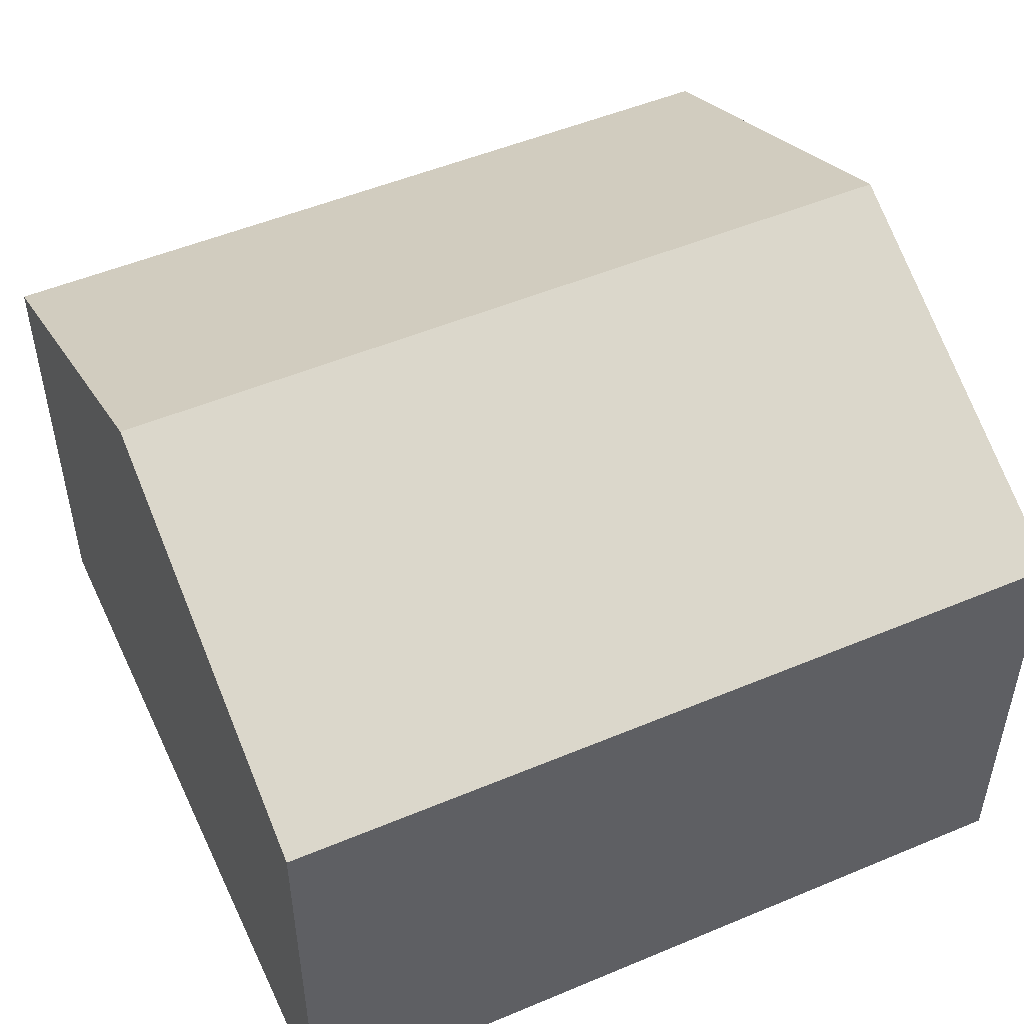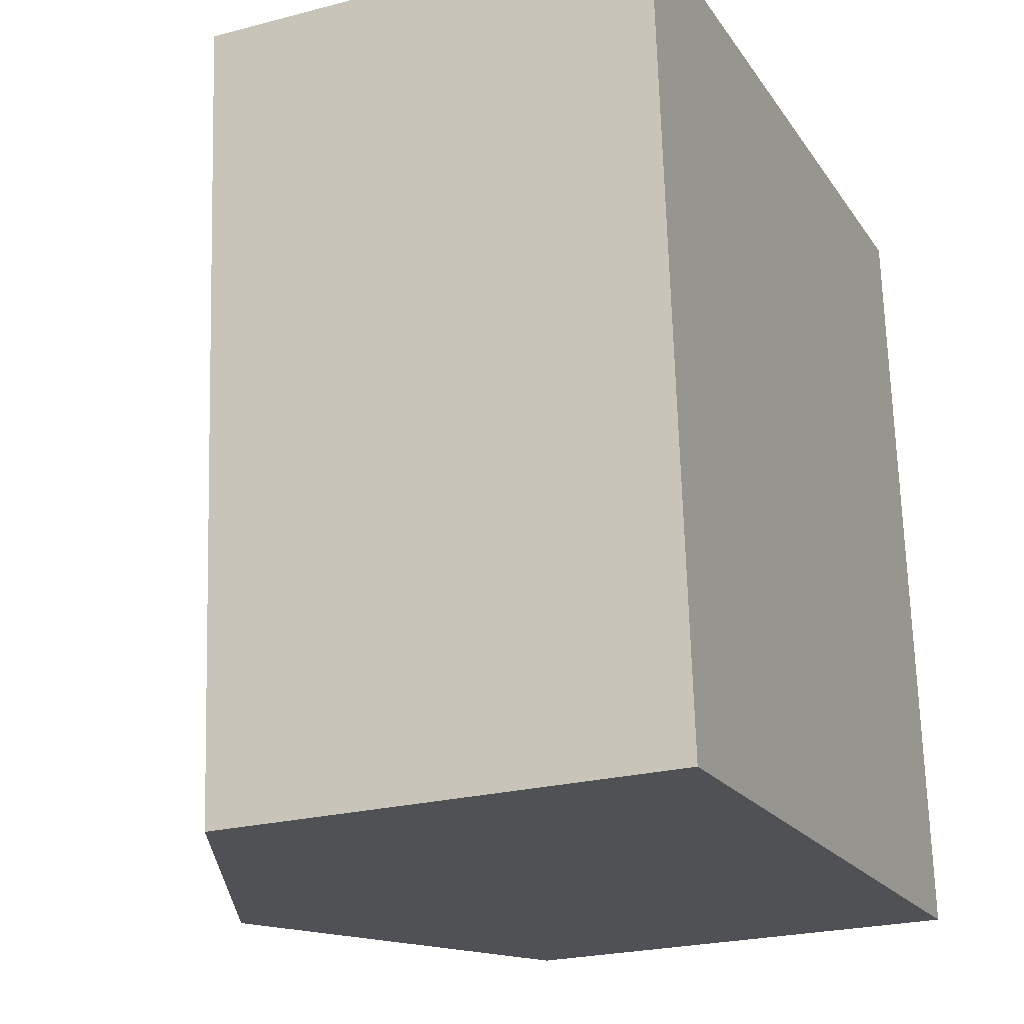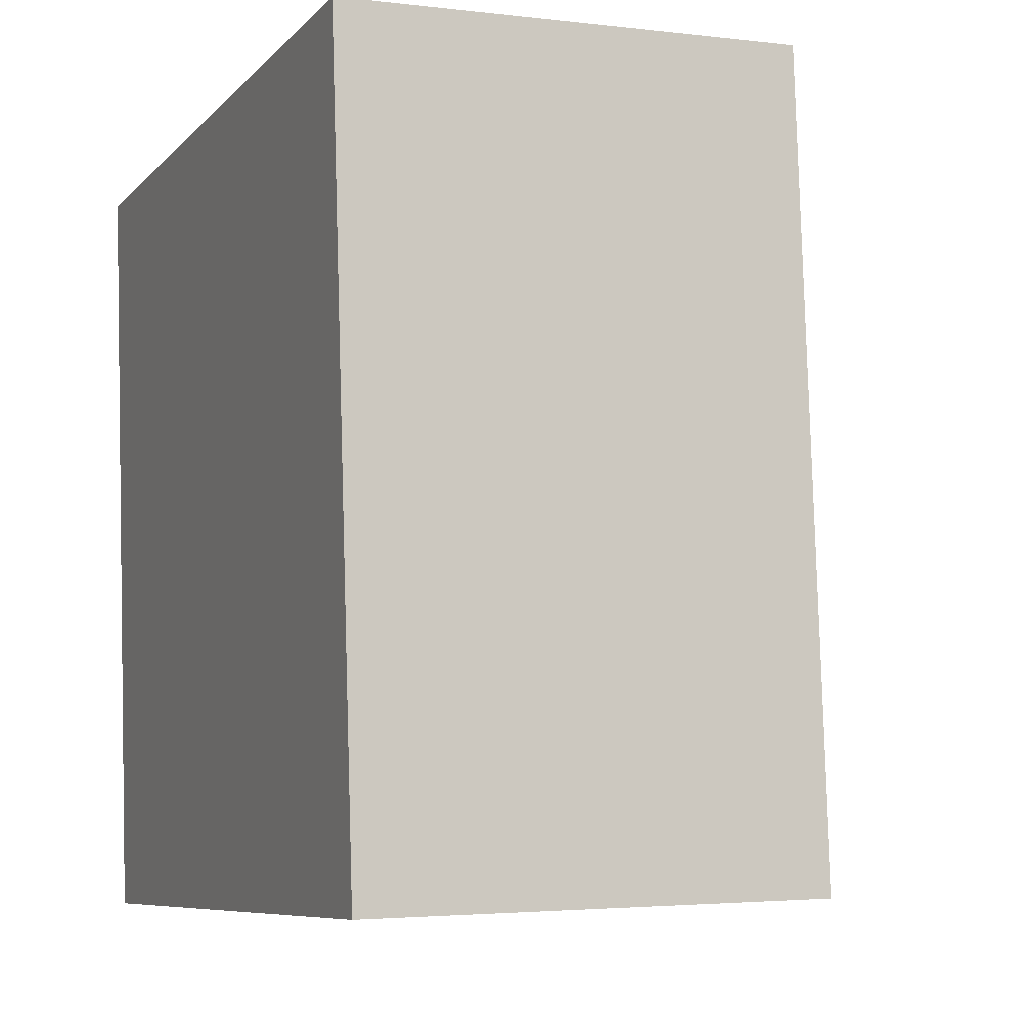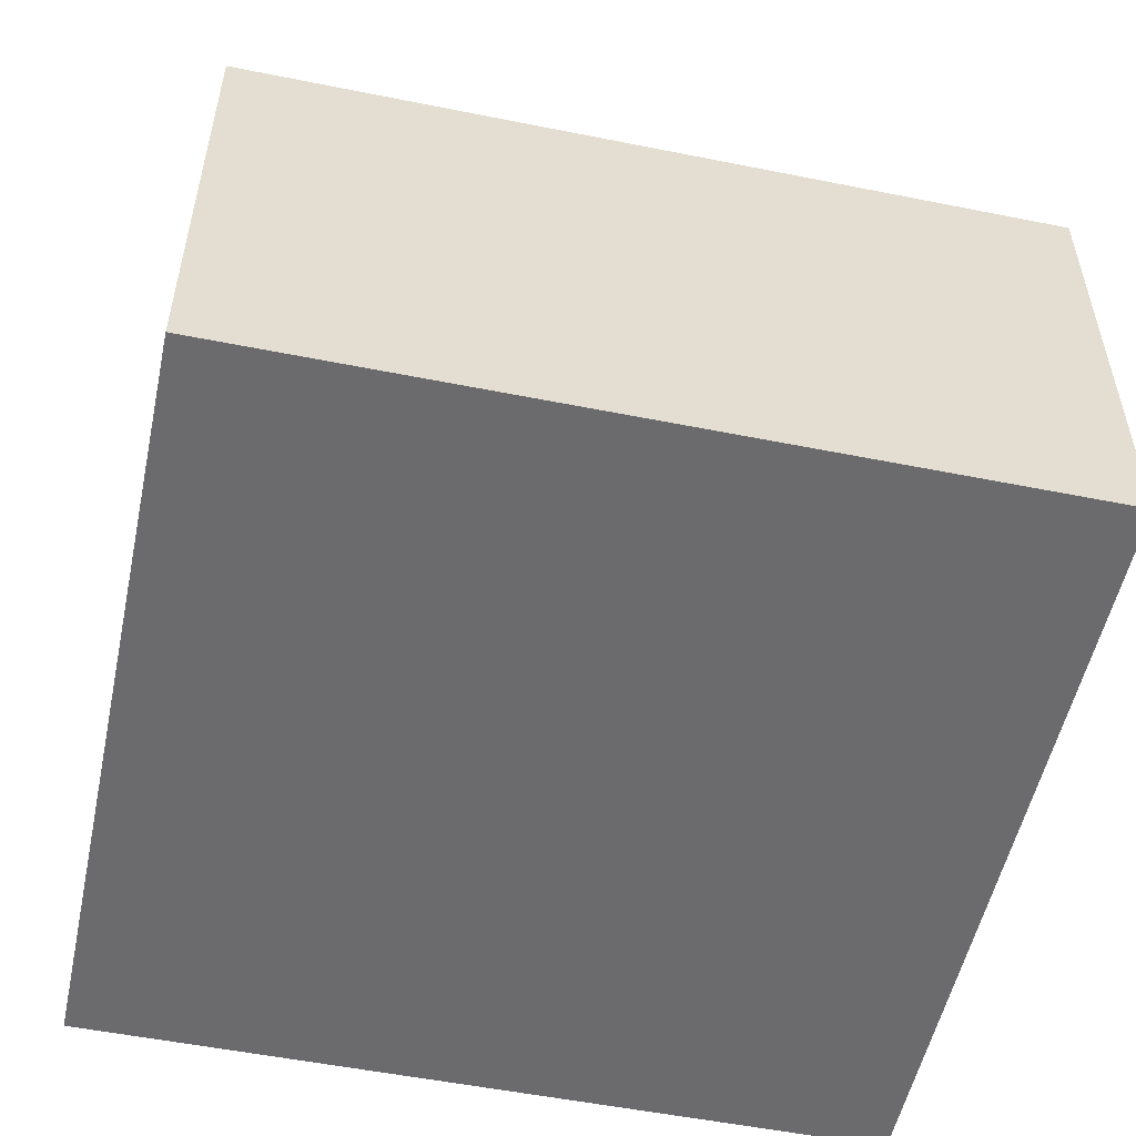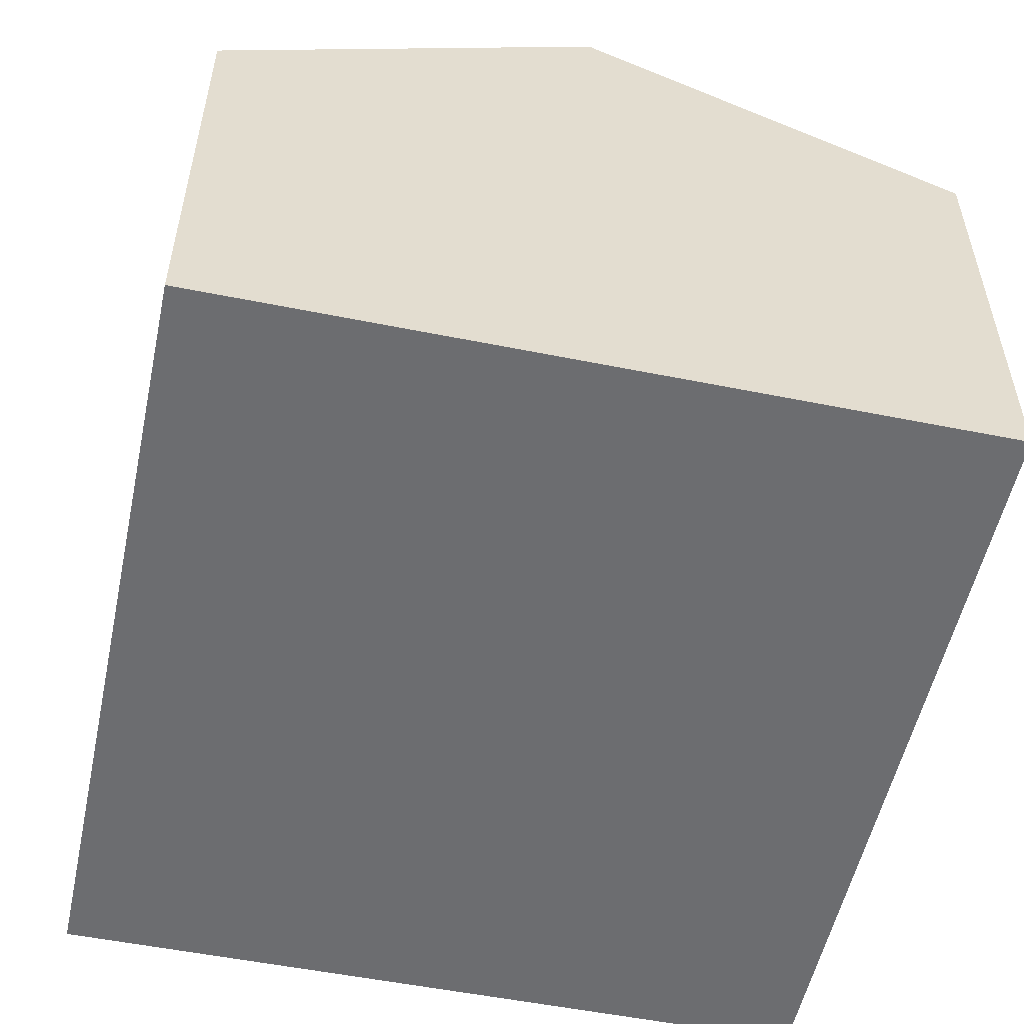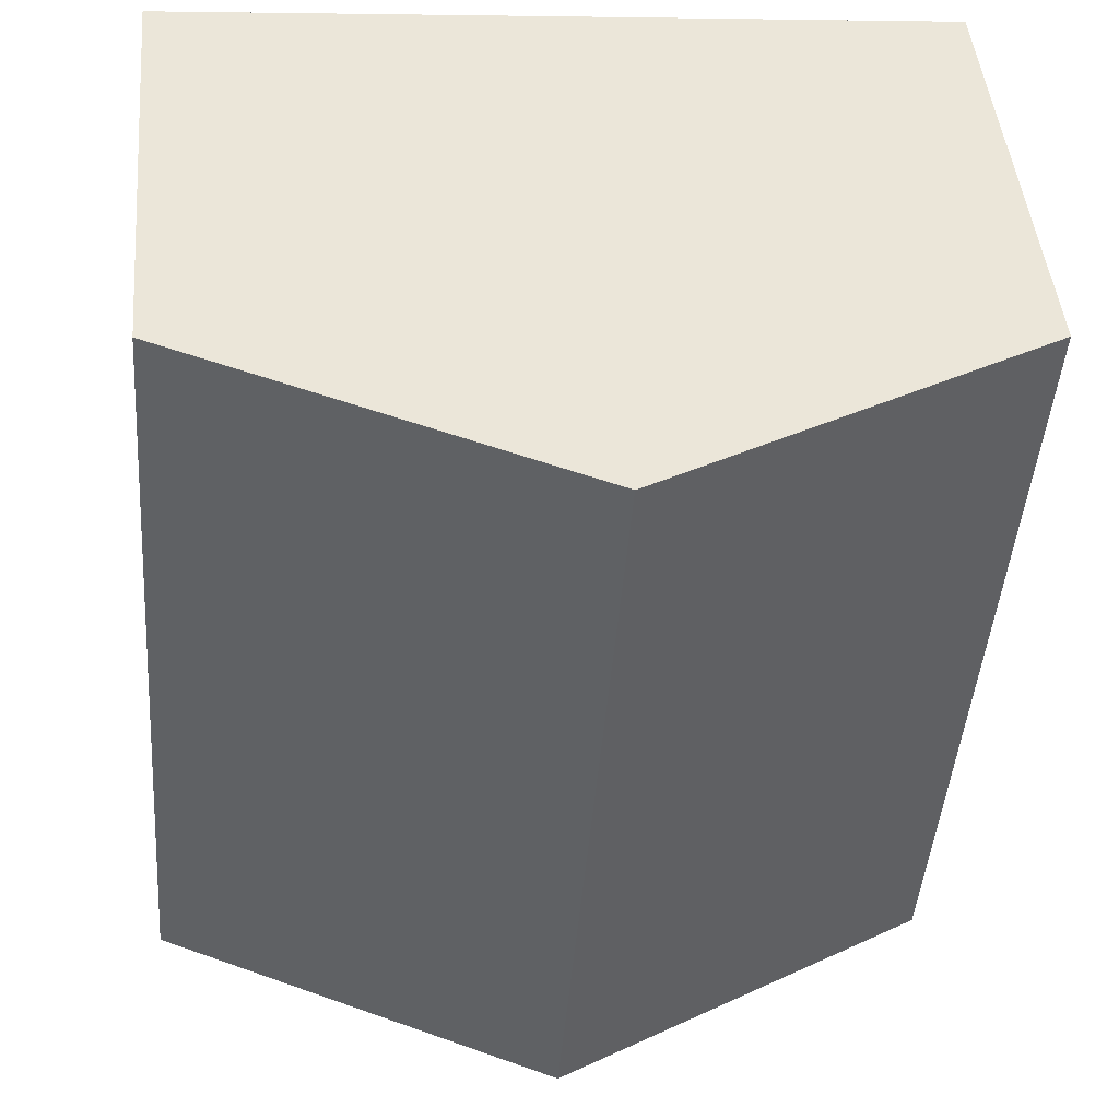
<metadata>
{"format":"obj","ext":"obj","renderer":"f3d","projection":"perspective","resolution":1024,"background":"white","views":[{"elev":50.6,"azim":-119.0,"up":"+Y"},{"elev":-23.9,"azim":-66.4,"up":"+Z"},{"elev":-3.1,"azim":67.2,"up":"+Z"},{"elev":-53.5,"azim":73.6,"up":"+Y"},{"elev":-54.0,"azim":-16.4,"up":"+Y"},{"elev":45.5,"azim":174.9,"up":"+Z"}]}
</metadata>
<code>
v  5.859 9.703 0.444
v  7.168 9.518 -11.6
v  6.773 9.703 -11.63
v  12.63 6.954 -11.18
v  7.168 9.089 0.542
v  11.72 6.954 0.887
v  10.49 7.53 0.794
v  0 6.954 4.258e-16
v  0.914 6.954 -12.07
v  5.652 9.606 0.428
v  0 0 0
v  5.652 -2.621e-17 0.428
v  5.859 -2.719e-17 0.444
v  11.72 -5.431e-17 0.887
v  10.49 -4.862e-17 0.794
v  7.168 -3.319e-17 0.542
v  12.63 6.847e-16 -11.18
v  7.168 7.1e-16 -11.6
v  0.914 7.39e-16 -12.07
v  6.773 7.119e-16 -11.63
g defaultobject
f 1 2 3
f 2 1 4
f 4 1 5
f 4 5 6
f 6 5 7
f 8 3 9
f 3 8 10
f 3 10 1
f 11 10 8
f 10 11 1
f 1 11 5
f 5 11 7
f 7 11 12
f 7 12 6
f 6 12 13
f 6 13 14
f 14 13 15
f 15 13 16
f 14 4 6
f 4 14 17
f 17 2 4
f 2 17 3
f 3 17 9
f 9 17 18
f 9 18 19
f 19 18 20
f 19 8 9
f 8 19 11
f 14 18 17
f 18 14 15
f 18 15 16
f 18 16 13
f 18 13 20
f 20 13 19
f 19 13 12
f 19 12 11

</code>
